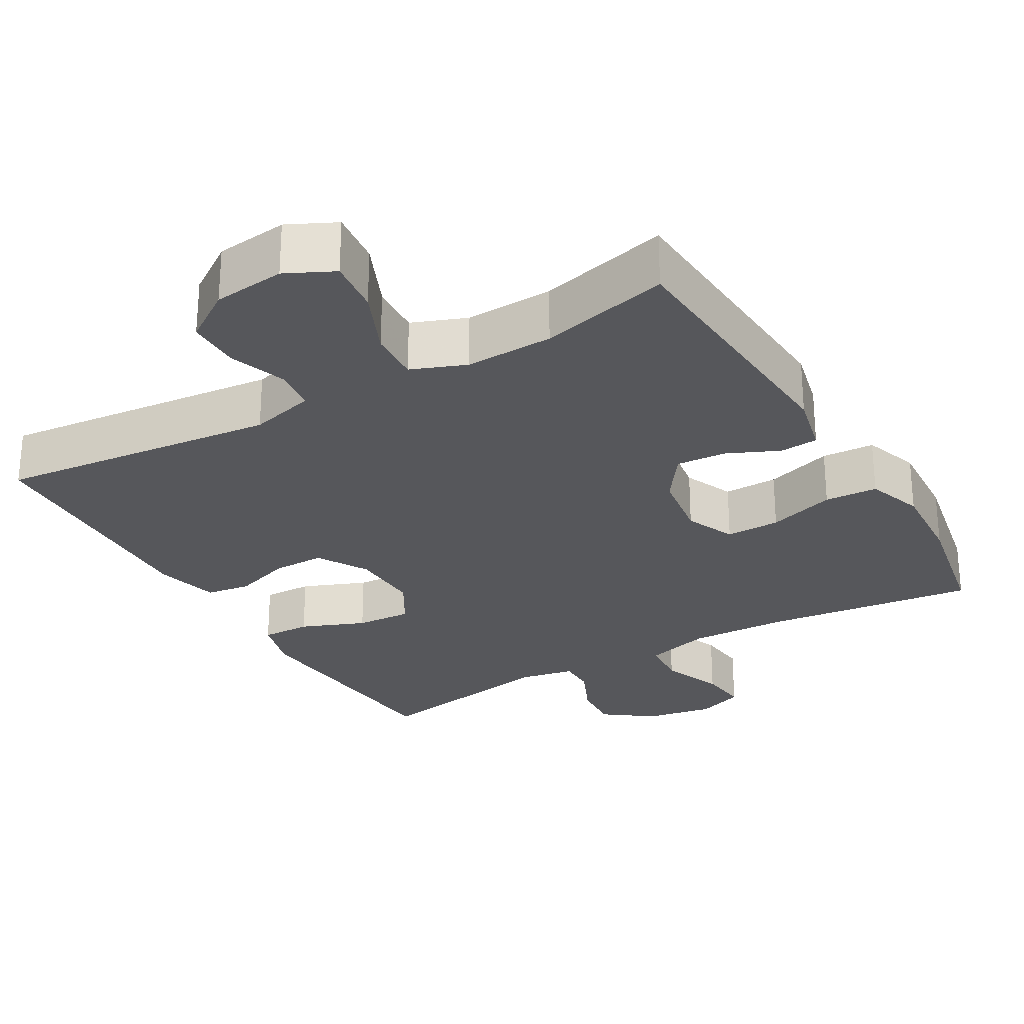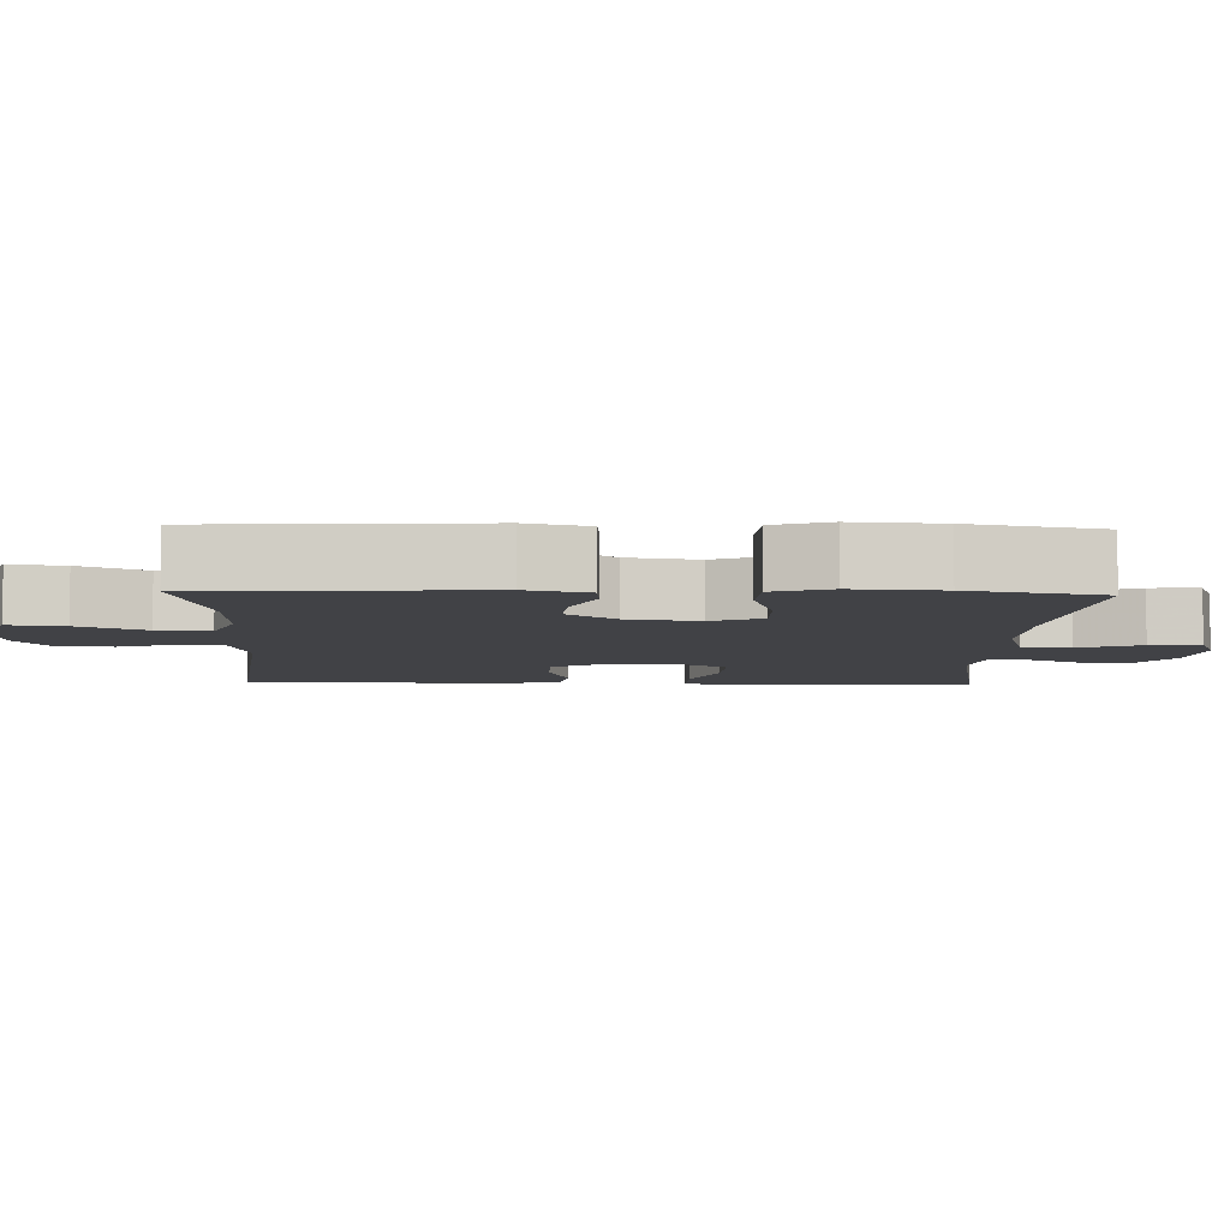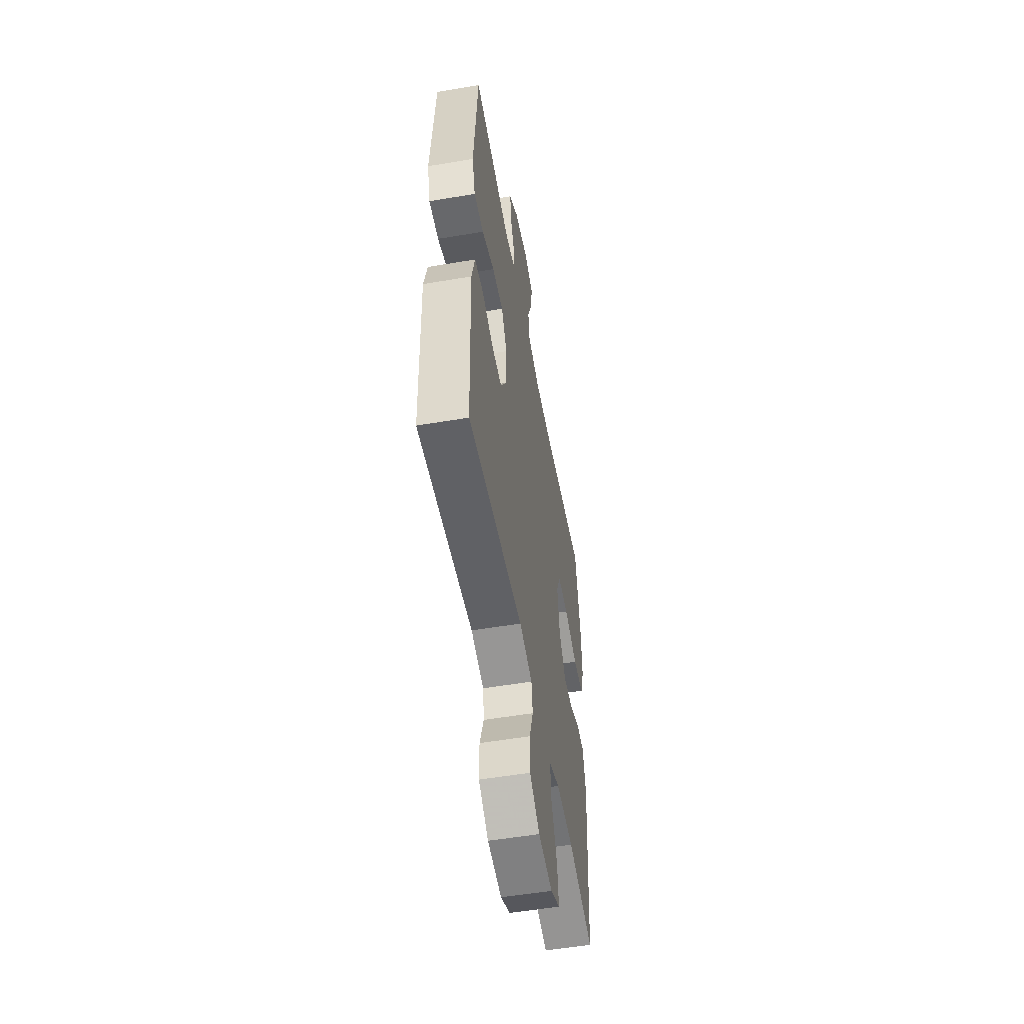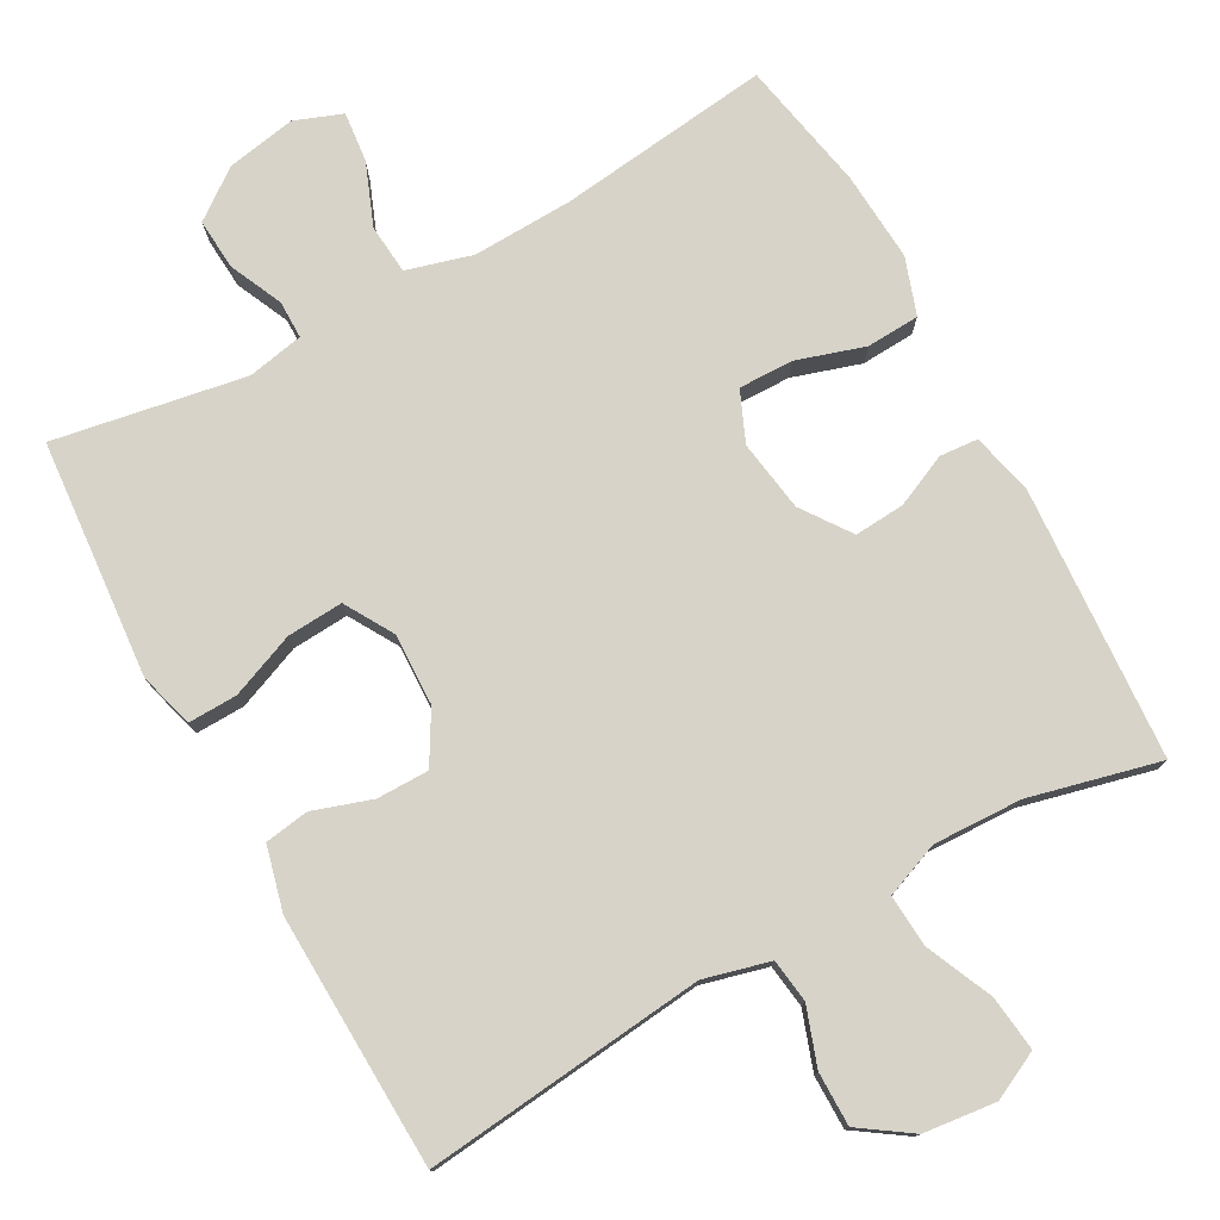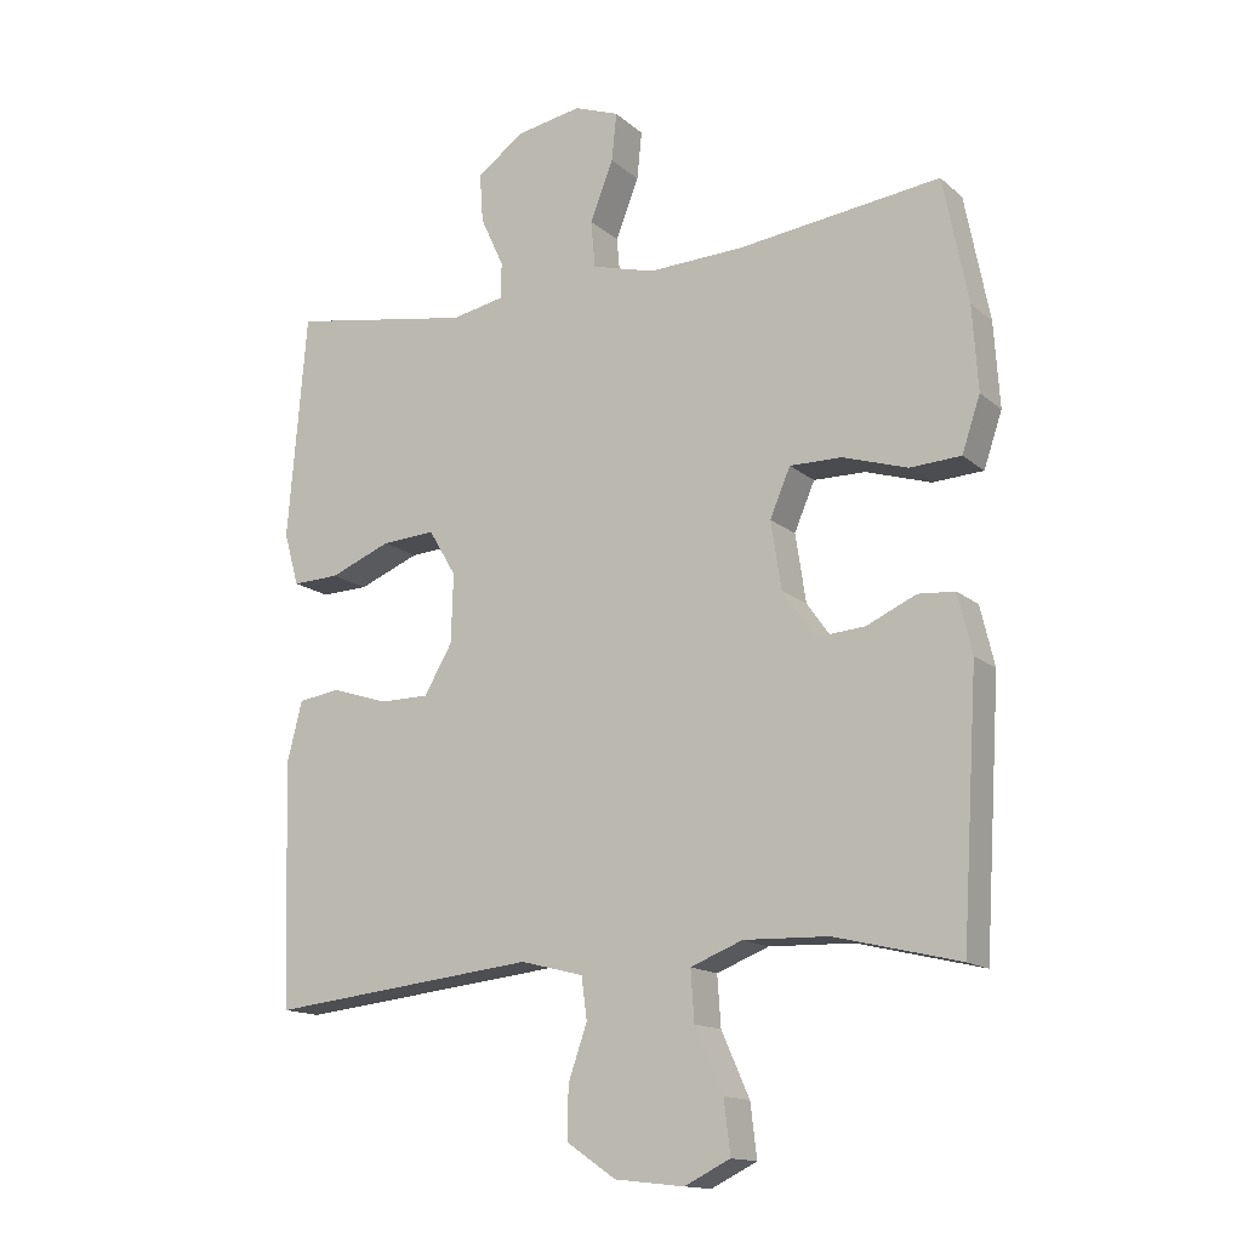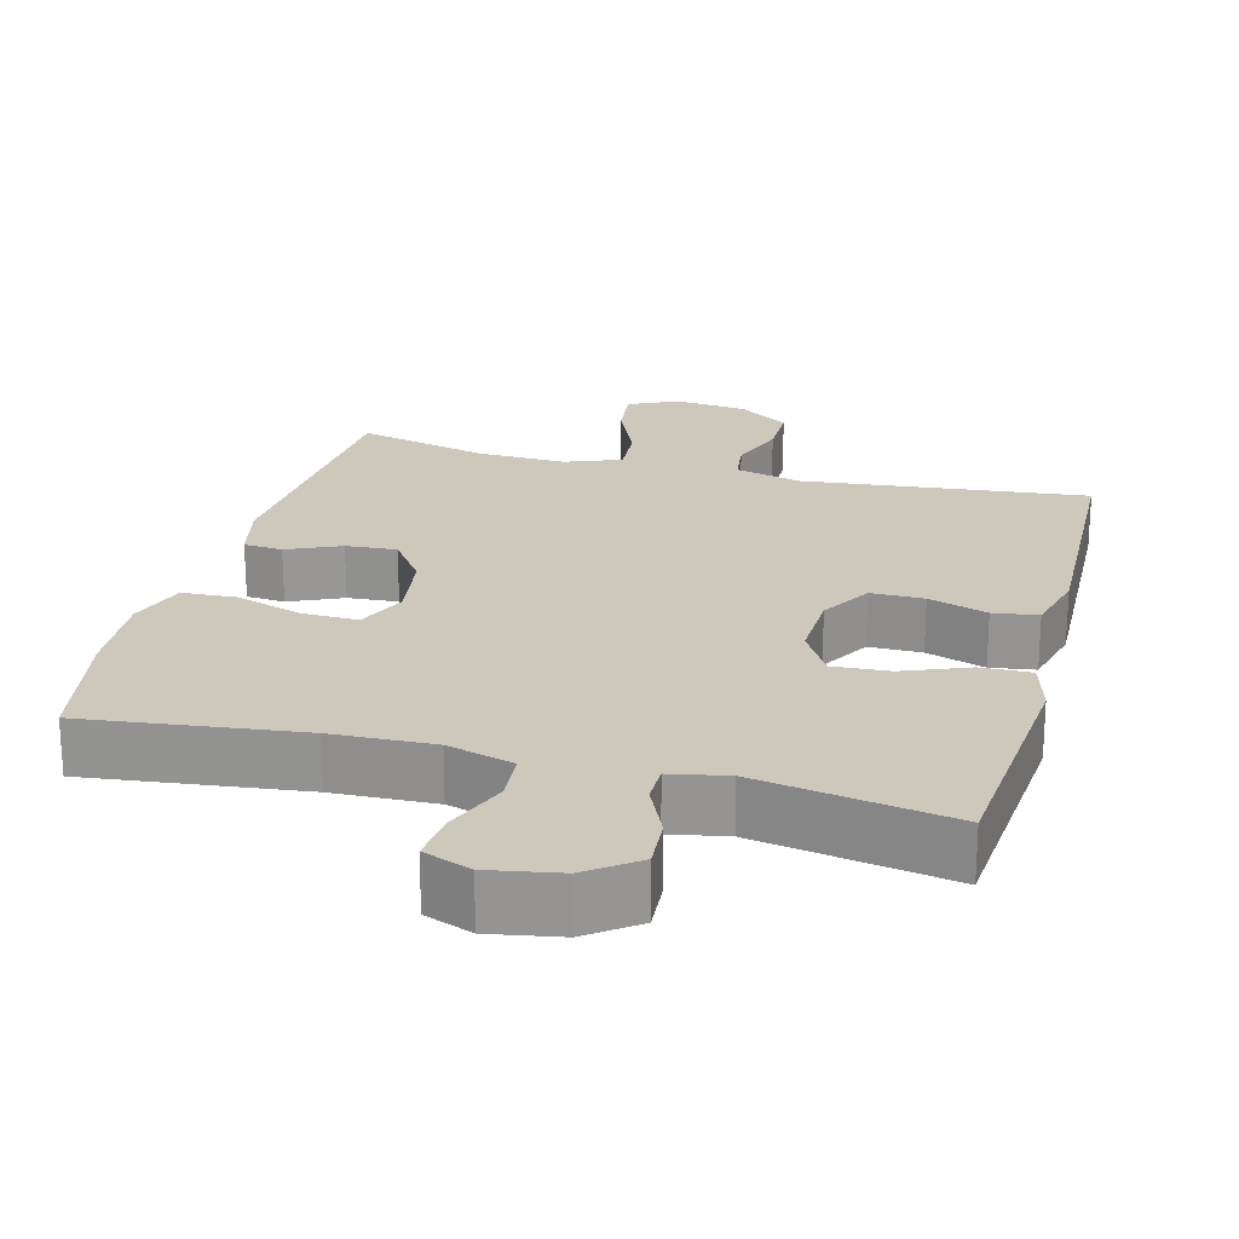
<metadata>
{"format":"obj","ext":"obj","renderer":"f3d","projection":"perspective","resolution":1024,"background":"white","views":[{"elev":-27.1,"azim":-149.7,"up":"+Y"},{"elev":-6.7,"azim":-92.0,"up":"+Y"},{"elev":-54.0,"azim":100.2,"up":"+Z"},{"elev":77.2,"azim":151.2,"up":"+Y"},{"elev":-14.7,"azim":-149.7,"up":"+Z"},{"elev":22.2,"azim":14.9,"up":"+Y"}]}
</metadata>
<code>
v 0.5 0.07 0.5
v 0.517 0.07 0.297
v 0.527 0.07 0.179
v 0.506 0.07 0.104
v 0.439 0.07 0.106
v 0.352 0.07 0.141
v 0.276 0.07 0.146
v 0.237 0.07 0.08
v 0.24 0.07 -0.017
v 0.28 0.07 -0.086
v 0.351 0.07 -0.086
v 0.43 0.07 -0.06
v 0.49 0.07 -0.069
v 0.512 0.07 -0.156
v 0.5 0.07 -0.5
v 0.119 0.07 -0.459
v 0.03 0.07 -0.482
v 0.022 0.07 -0.541
v 0.049 0.07 -0.619
v 0.049 0.07 -0.692
v -0.02 0.07 -0.739
v -0.118 0.07 -0.75
v -0.183 0.07 -0.718
v -0.174 0.07 -0.643
v -0.134 0.07 -0.553
v -0.129 0.07 -0.482
v -0.203 0.07 -0.453
v -0.323 0.07 -0.457
v -0.5 0.07 -0.5
v -0.523 0.07 -0.131
v -0.503 0.07 -0.047
v -0.451 0.07 -0.043
v -0.38 0.07 -0.075
v -0.312 0.07 -0.08
v -0.265 0.07 -0.014
v -0.25 0.07 0.083
v -0.279 0.07 0.151
v -0.353 0.07 0.15
v -0.445 0.07 0.121
v -0.517 0.07 0.125
v -0.543 0.07 0.202
v -0.535 0.07 0.322
v -0.5 0.07 0.5
v -0.212 0.07 0.465
v -0.076 0.07 0.46
v 0.013 0.07 0.485
v 0.019 0.07 0.552
v -0.014 0.07 0.636
v -0.021 0.07 0.704
v 0.043 0.07 0.728
v 0.137 0.07 0.711
v 0.203 0.07 0.662
v 0.198 0.07 0.593
v 0.165 0.07 0.521
v 0.165 0.07 0.47
v 0.241 0.07 0.455
v 0.5 0 0.5
v 0.517 0 0.297
v 0.527 0 0.179
v 0.506 0 0.104
v 0.439 0 0.106
v 0.352 0 0.141
v 0.276 0 0.146
v 0.237 0 0.08
v 0.24 0 -0.017
v 0.28 0 -0.086
v 0.351 0 -0.086
v 0.43 0 -0.06
v 0.49 0 -0.069
v 0.512 0 -0.156
v 0.5 0 -0.5
v 0.119 0 -0.459
v 0.03 0 -0.482
v 0.022 0 -0.541
v 0.049 0 -0.619
v 0.049 0 -0.692
v -0.02 0 -0.739
v -0.118 0 -0.75
v -0.183 0 -0.718
v -0.174 0 -0.643
v -0.134 0 -0.553
v -0.129 0 -0.482
v -0.203 0 -0.453
v -0.323 0 -0.457
v -0.5 0 -0.5
v -0.523 0 -0.131
v -0.503 0 -0.047
v -0.451 0 -0.043
v -0.38 0 -0.075
v -0.312 0 -0.08
v -0.265 0 -0.014
v -0.25 0 0.083
v -0.279 0 0.151
v -0.353 0 0.15
v -0.445 0 0.121
v -0.517 0 0.125
v -0.543 0 0.202
v -0.535 0 0.322
v -0.5 0 0.5
v -0.212 0 0.465
v -0.076 0 0.46
v 0.013 0 0.485
v 0.019 0 0.552
v -0.014 0 0.636
v -0.021 0 0.704
v 0.043 0 0.728
v 0.137 0 0.711
v 0.203 0 0.662
v 0.198 0 0.593
v 0.165 0 0.521
v 0.165 0 0.47
v 0.241 0 0.455
f 52 53 54
f 51 52 54
f 50 51 54
f 49 50 54
f 48 49 54
f 47 48 54
f 46 47 54 55
f 45 46 55 56
f 42 43 44
f 41 42 44
f 40 41 44
f 39 40 44
f 38 39 44
f 37 38 44 45
f 36 37 45 56
f 31 32 33
f 30 31 33
f 29 30 33
f 28 29 33
f 27 28 33 34
f 26 27 34 35
f 23 24 25
f 22 23 25
f 21 22 25
f 20 21 25
f 19 20 25
f 18 19 25
f 17 18 25 26
f 35 36 56
f 26 35 56
f 17 26 56
f 16 17 56
f 14 15 16
f 13 14 16
f 12 13 16
f 11 12 16
f 4 5 6
f 3 4 6
f 2 3 6
f 2 6 7
f 1 2 7
f 56 1 7
f 10 11 16
f 9 10 16
f 8 9 16
f 8 16 56
f 7 8 56
f 110 109 108
f 110 108 107
f 110 107 106
f 110 106 105
f 110 105 104
f 110 104 103
f 111 110 103 102
f 112 111 102 101
f 100 99 98
f 100 98 97
f 100 97 96
f 100 96 95
f 100 95 94
f 101 100 94 93
f 112 101 93 92
f 89 88 87
f 89 87 86
f 89 86 85
f 89 85 84
f 90 89 84 83
f 91 90 83 82
f 81 80 79
f 81 79 78
f 81 78 77
f 81 77 76
f 81 76 75
f 81 75 74
f 82 81 74 73
f 112 92 91
f 112 91 82
f 112 82 73
f 112 73 72
f 72 71 70
f 72 70 69
f 72 69 68
f 72 68 67
f 62 61 60
f 62 60 59
f 62 59 58
f 63 62 58
f 63 58 57
f 63 57 112
f 72 67 66
f 72 66 65
f 72 65 64
f 112 72 64
f 112 64 63
f 1 57 58 2
f 2 58 59 3
f 3 59 60 4
f 4 60 61 5
f 5 61 62 6
f 6 62 63 7
f 7 63 64 8
f 8 64 65 9
f 9 65 66 10
f 10 66 67 11
f 11 67 68 12
f 12 68 69 13
f 13 69 70 14
f 14 70 71 15
f 15 71 72 16
f 16 72 73 17
f 17 73 74 18
f 18 74 75 19
f 19 75 76 20
f 20 76 77 21
f 21 77 78 22
f 22 78 79 23
f 23 79 80 24
f 24 80 81 25
f 25 81 82 26
f 26 82 83 27
f 27 83 84 28
f 28 84 85 29
f 29 85 86 30
f 30 86 87 31
f 31 87 88 32
f 32 88 89 33
f 33 89 90 34
f 34 90 91 35
f 35 91 92 36
f 36 92 93 37
f 37 93 94 38
f 38 94 95 39
f 39 95 96 40
f 40 96 97 41
f 41 97 98 42
f 42 98 99 43
f 43 99 100 44
f 44 100 101 45
f 45 101 102 46
f 46 102 103 47
f 47 103 104 48
f 48 104 105 49
f 49 105 106 50
f 50 106 107 51
f 51 107 108 52
f 52 108 109 53
f 53 109 110 54
f 54 110 111 55
f 55 111 112 56
f 56 112 57 1

</code>
